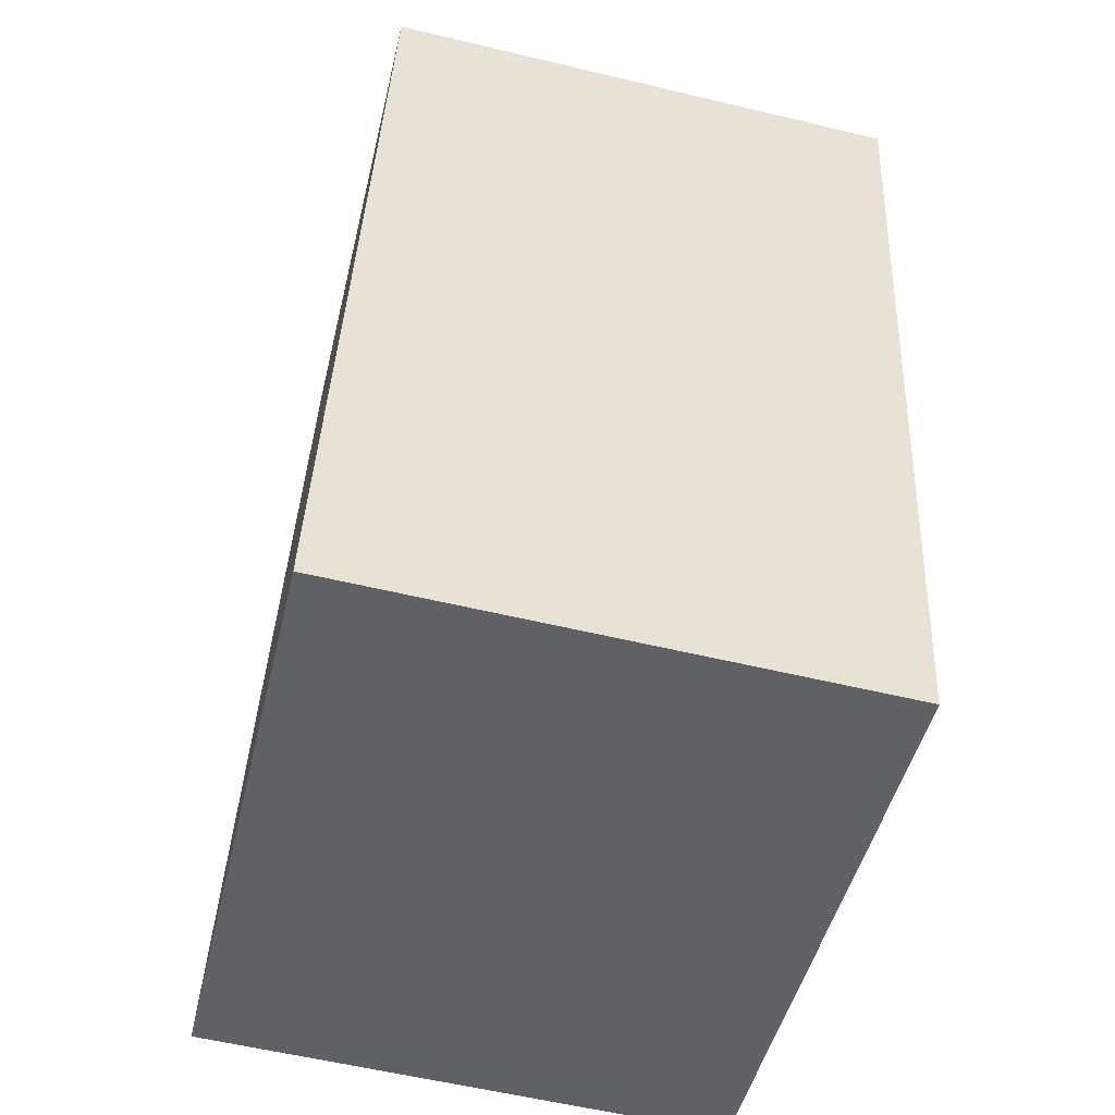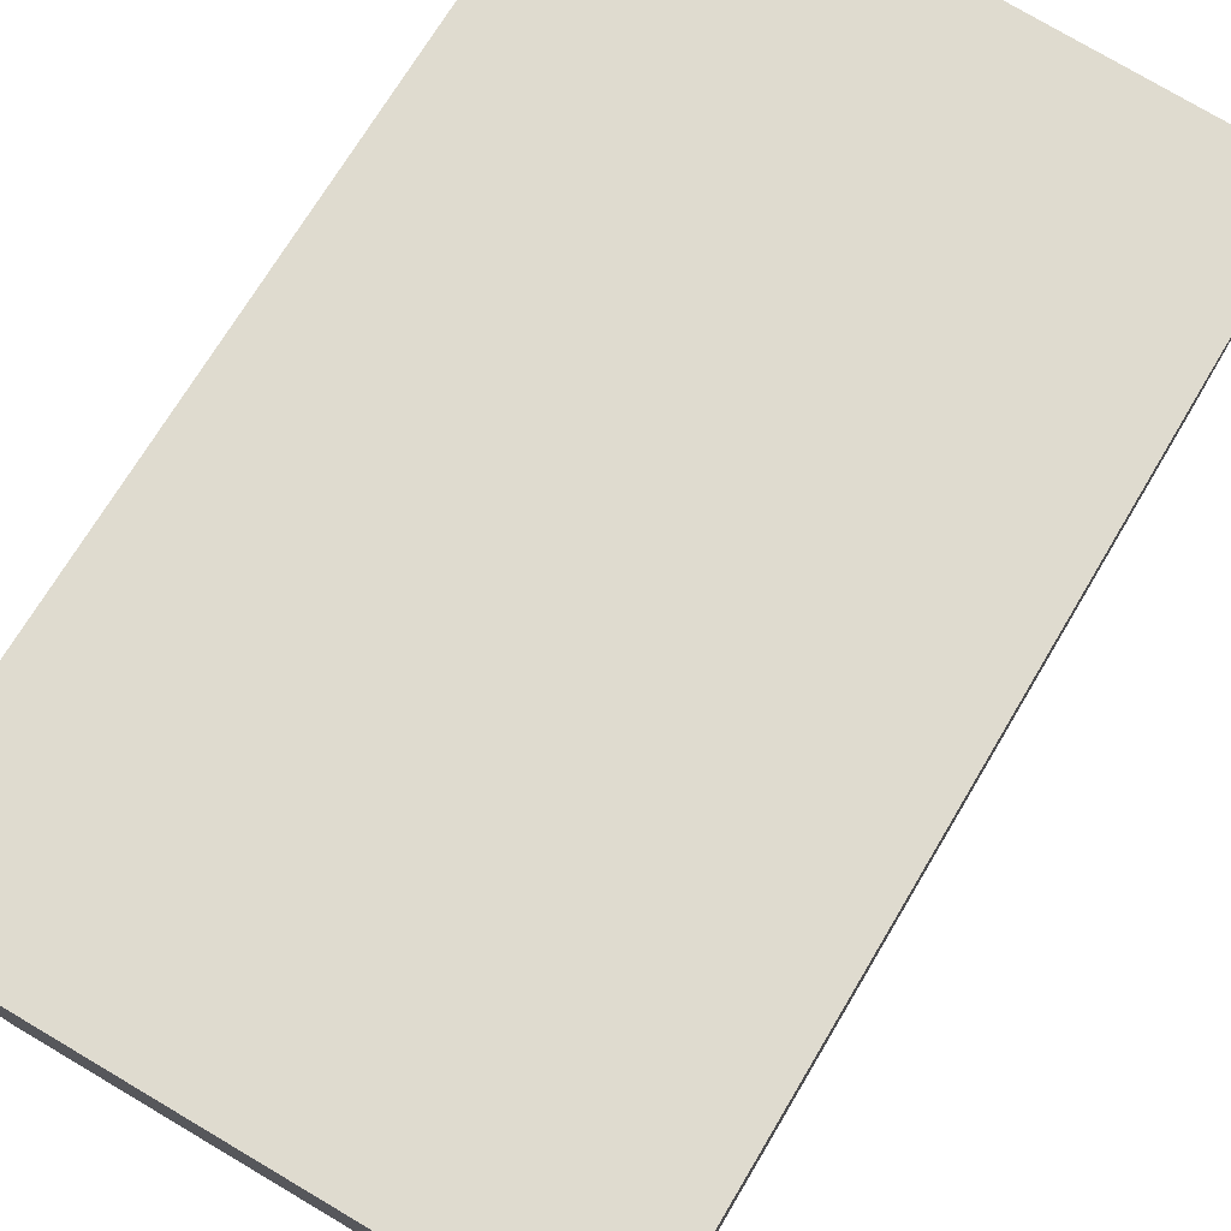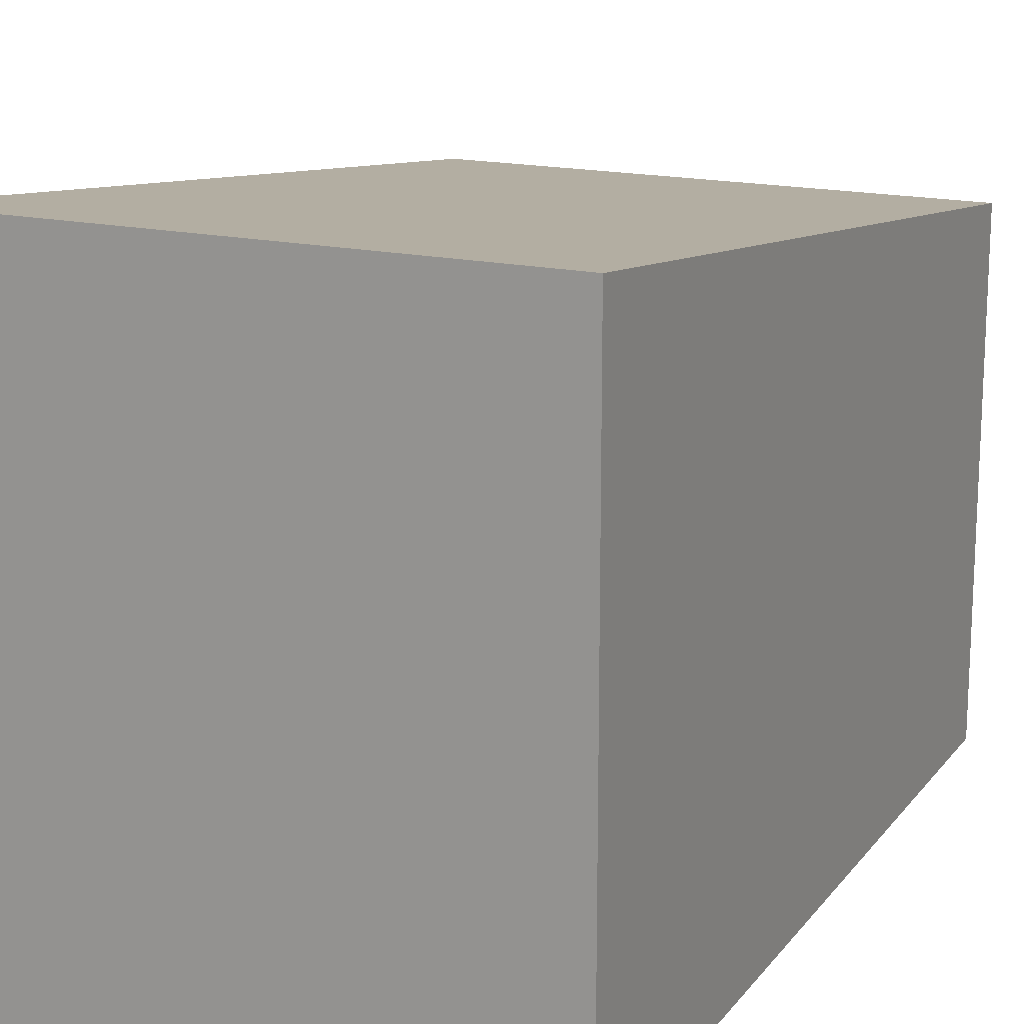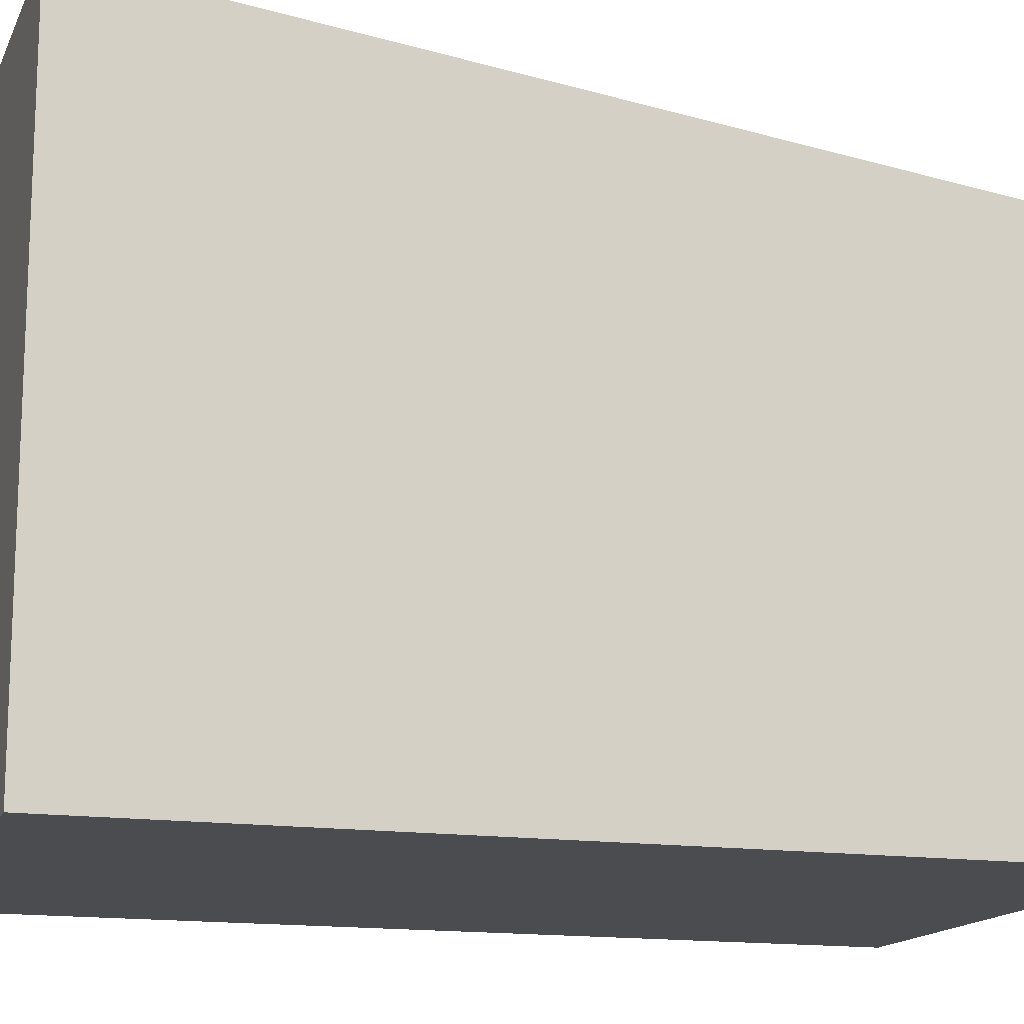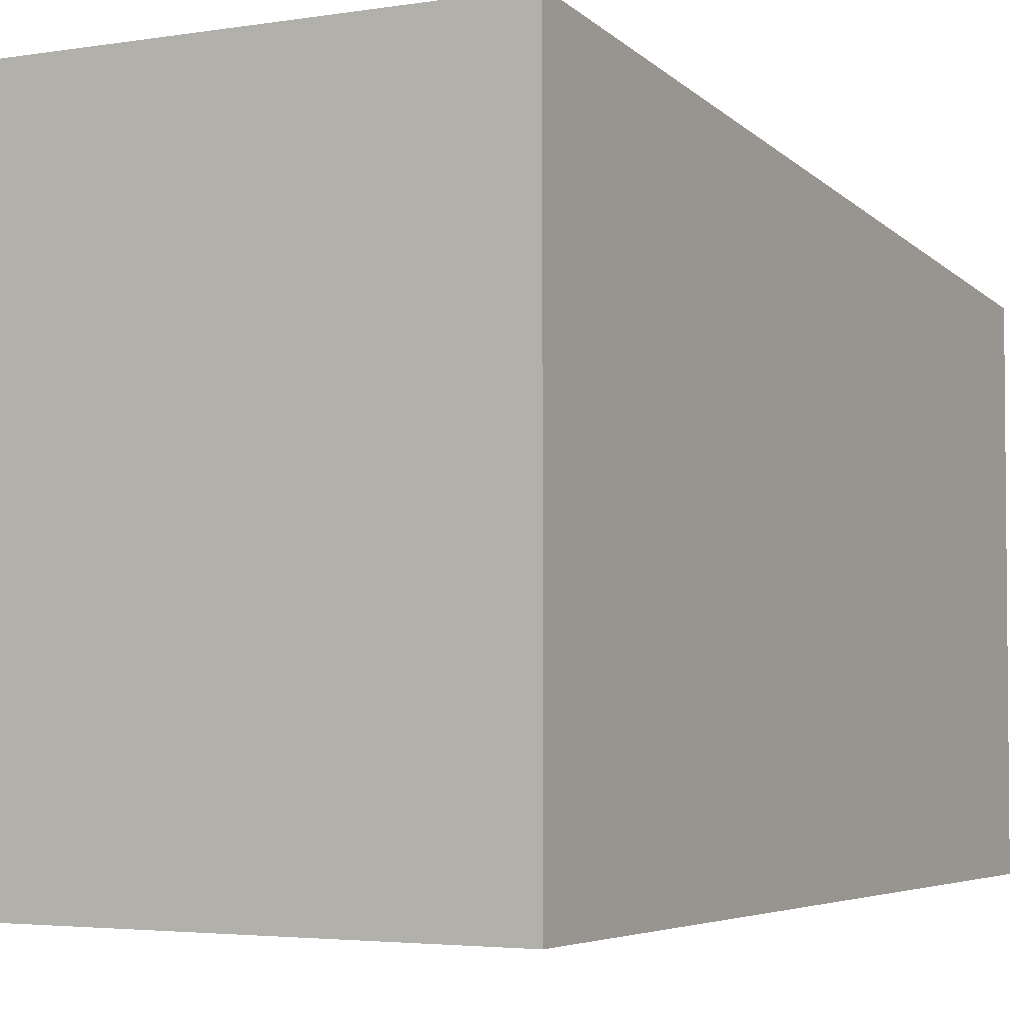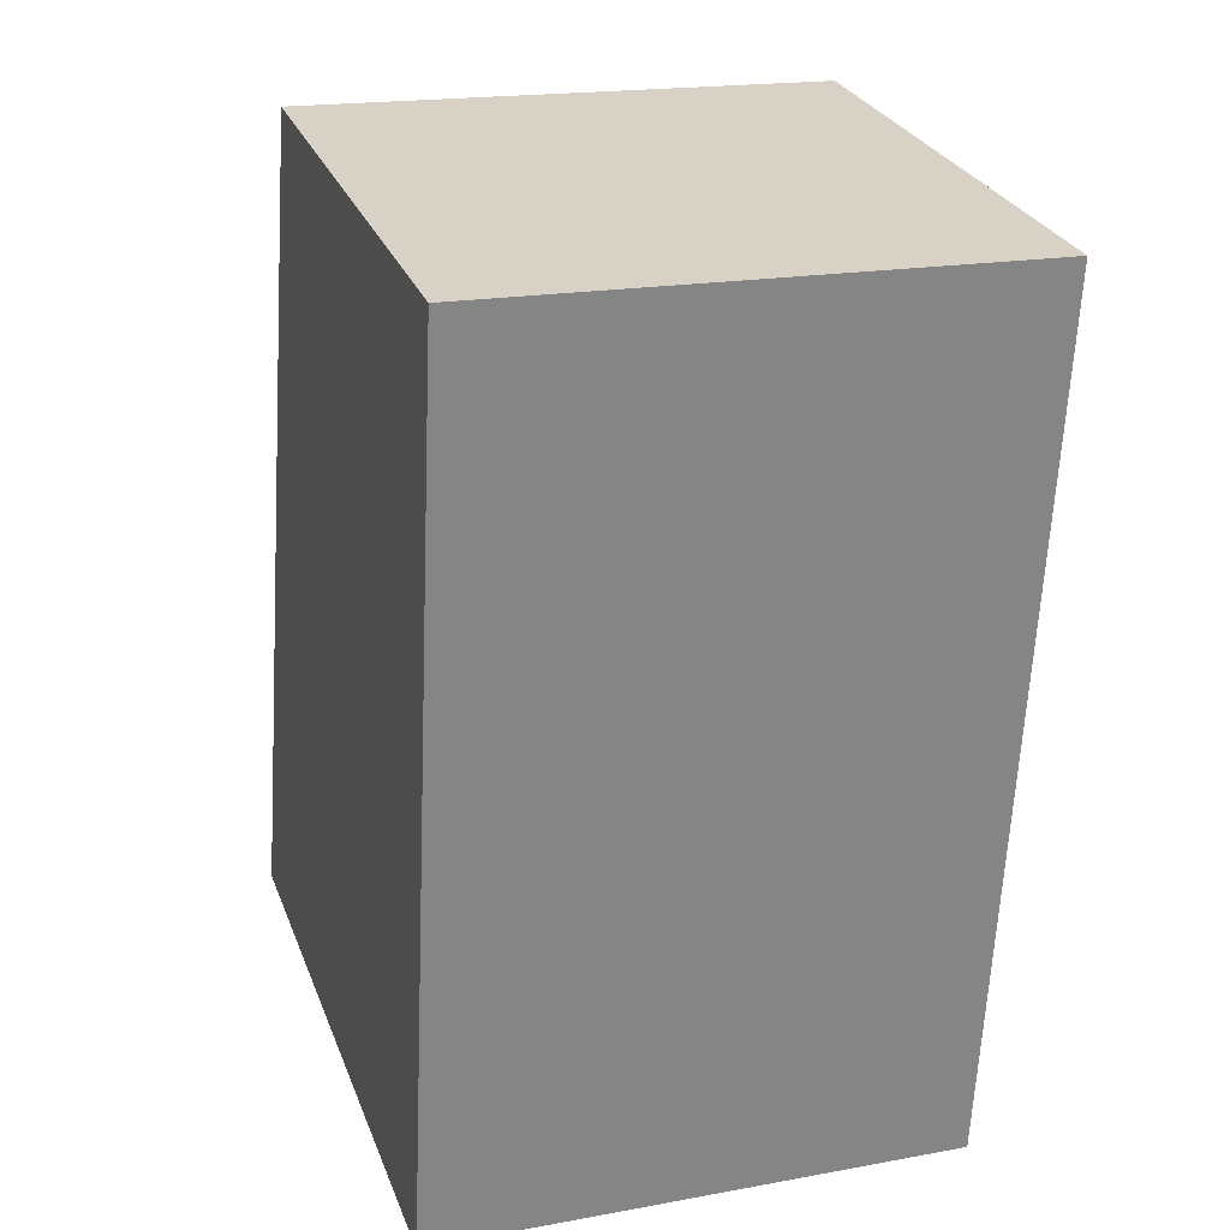
<metadata>
{"format":"obj","ext":"obj","renderer":"f3d","projection":"perspective","resolution":1024,"background":"white","views":[{"elev":-48.1,"azim":-13.4,"up":"+Z"},{"elev":77.0,"azim":-146.7,"up":"+Y"},{"elev":16.9,"azim":-152.3,"up":"+Y"},{"elev":-15.0,"azim":-105.2,"up":"+Y"},{"elev":-3.5,"azim":-148.2,"up":"+Y"},{"elev":27.9,"azim":-18.5,"up":"+Z"}]}
</metadata>
<code>
v  0 4.108 2.515e-16
v  3.534 1.029e-17 -0.168
v  0 0 0
v  3.534 4.108 -0.168
v  0.277 -3.564e-16 5.821
v  3.811 -3.461e-16 5.653
v  0.277 3.385 5.821
v  3.811 3.385 5.653
g defaultobject
f 1 2 3
f 2 1 4
f 2 5 3
f 5 2 6
f 7 3 5
f 3 7 1
f 4 6 2
f 6 4 8
f 7 4 1
f 4 7 8
f 8 5 6
f 5 8 7

</code>
